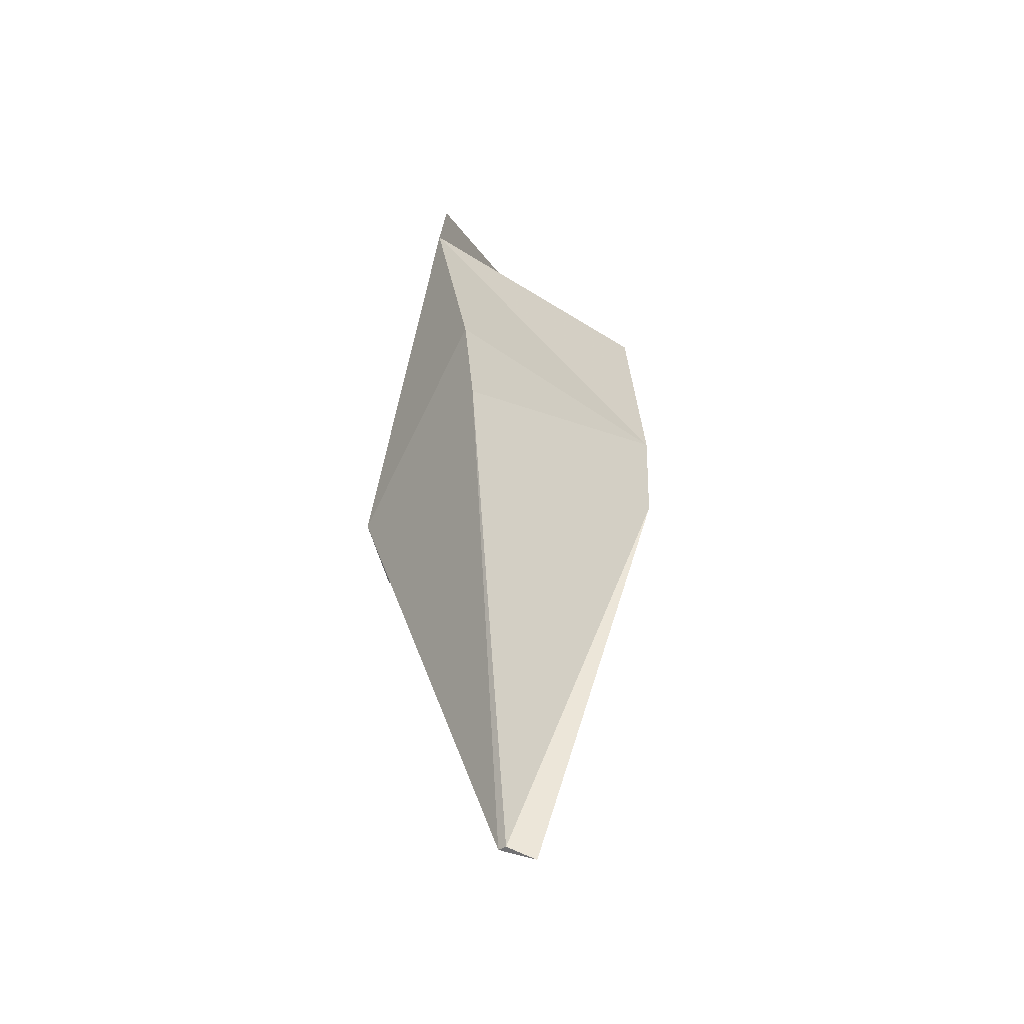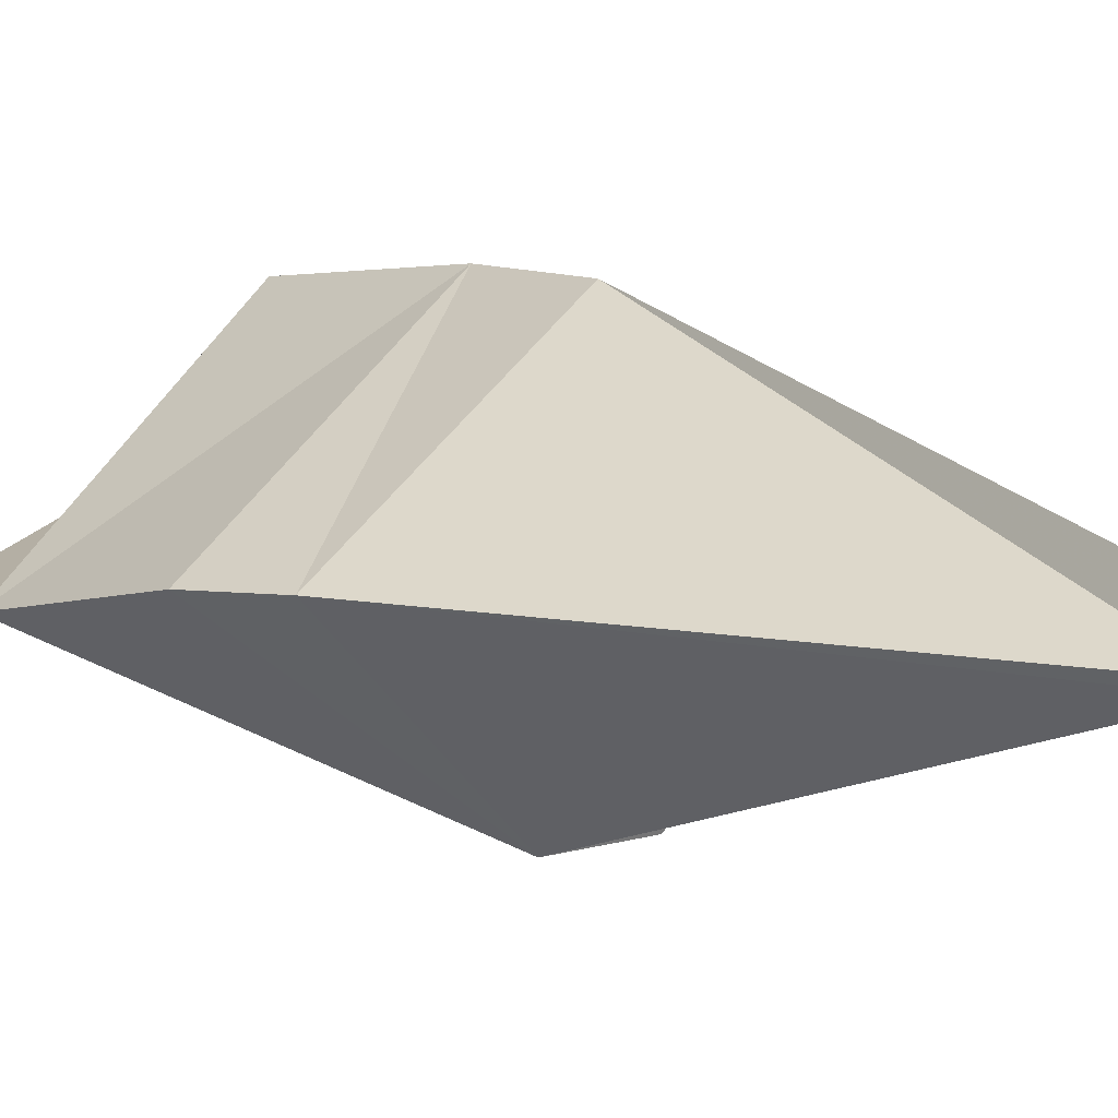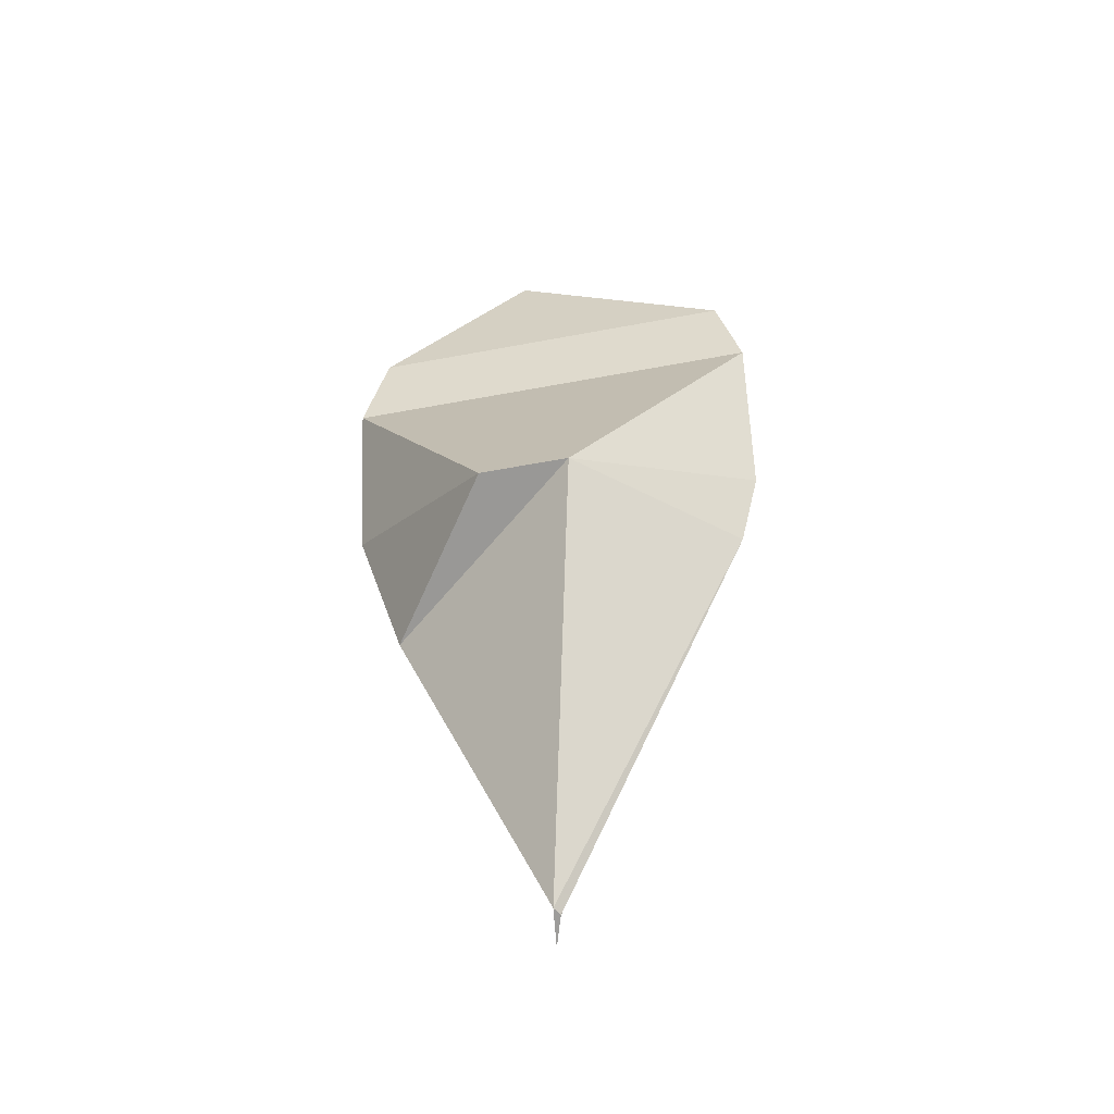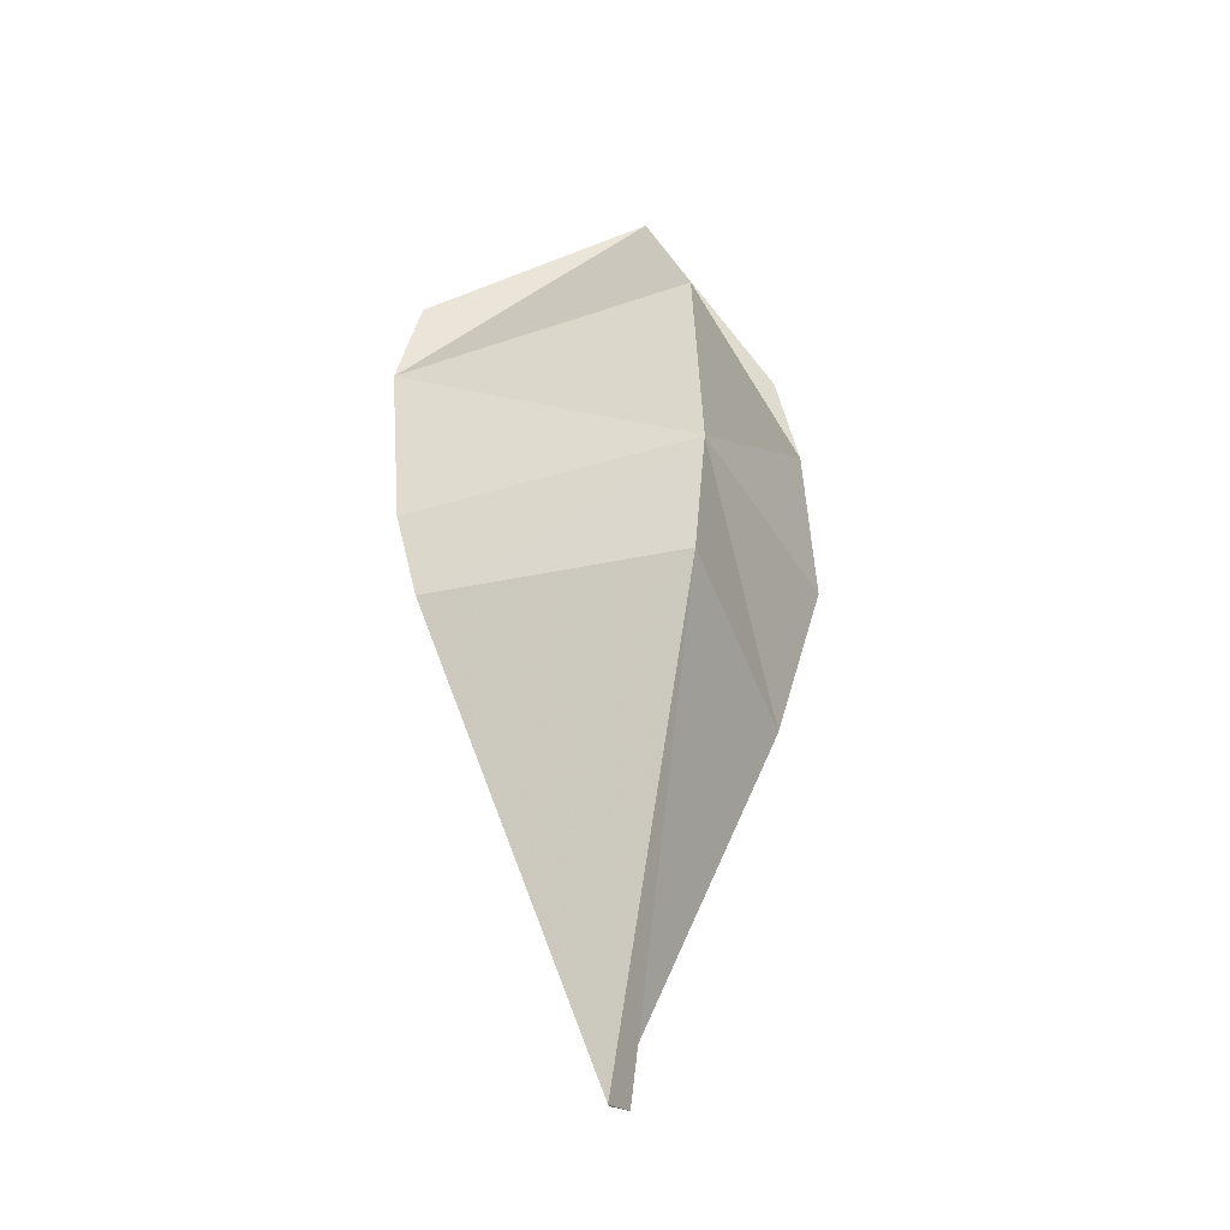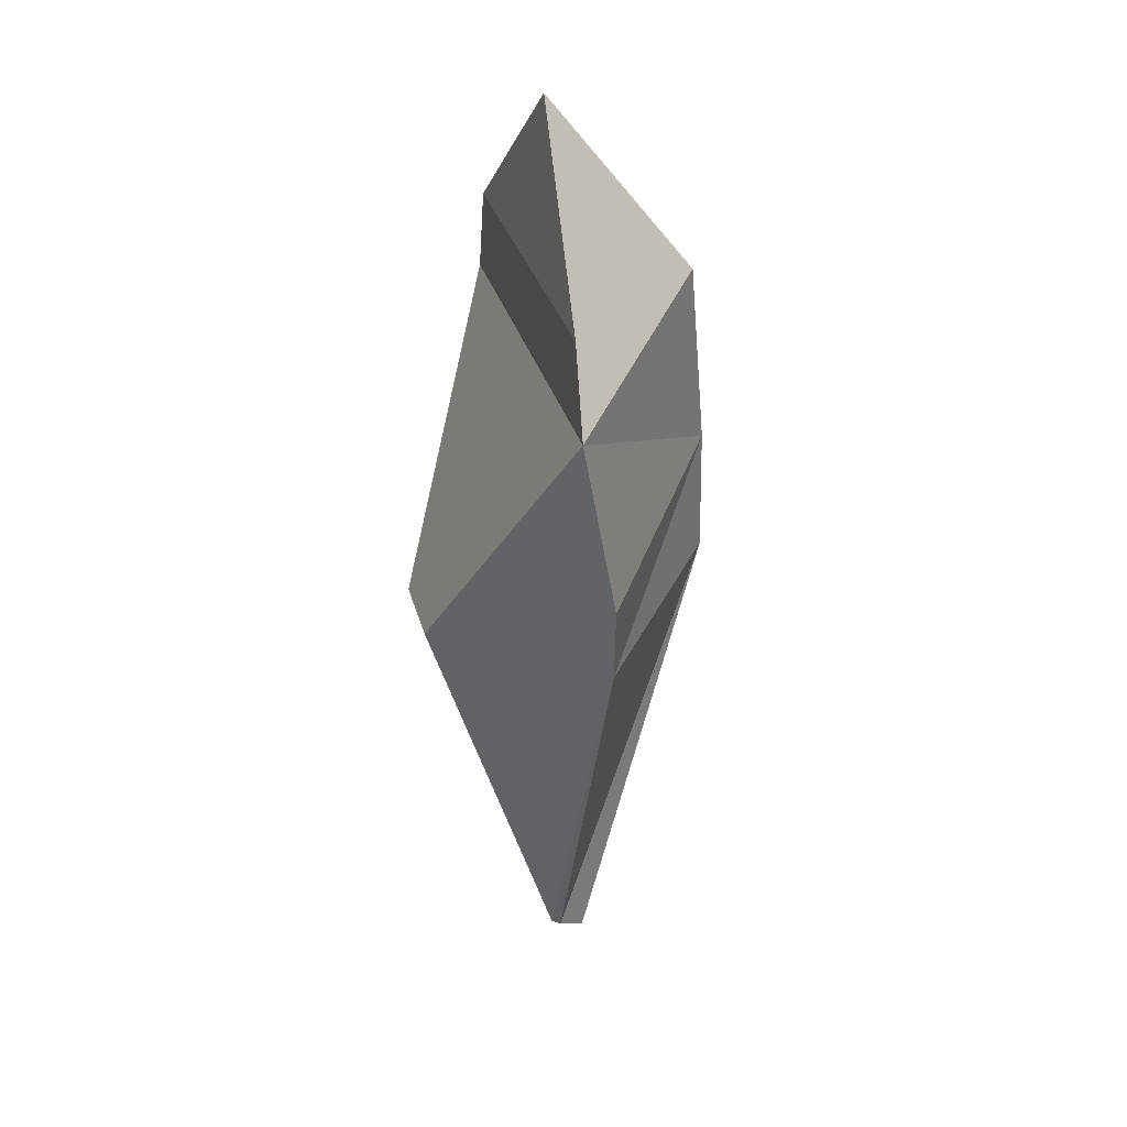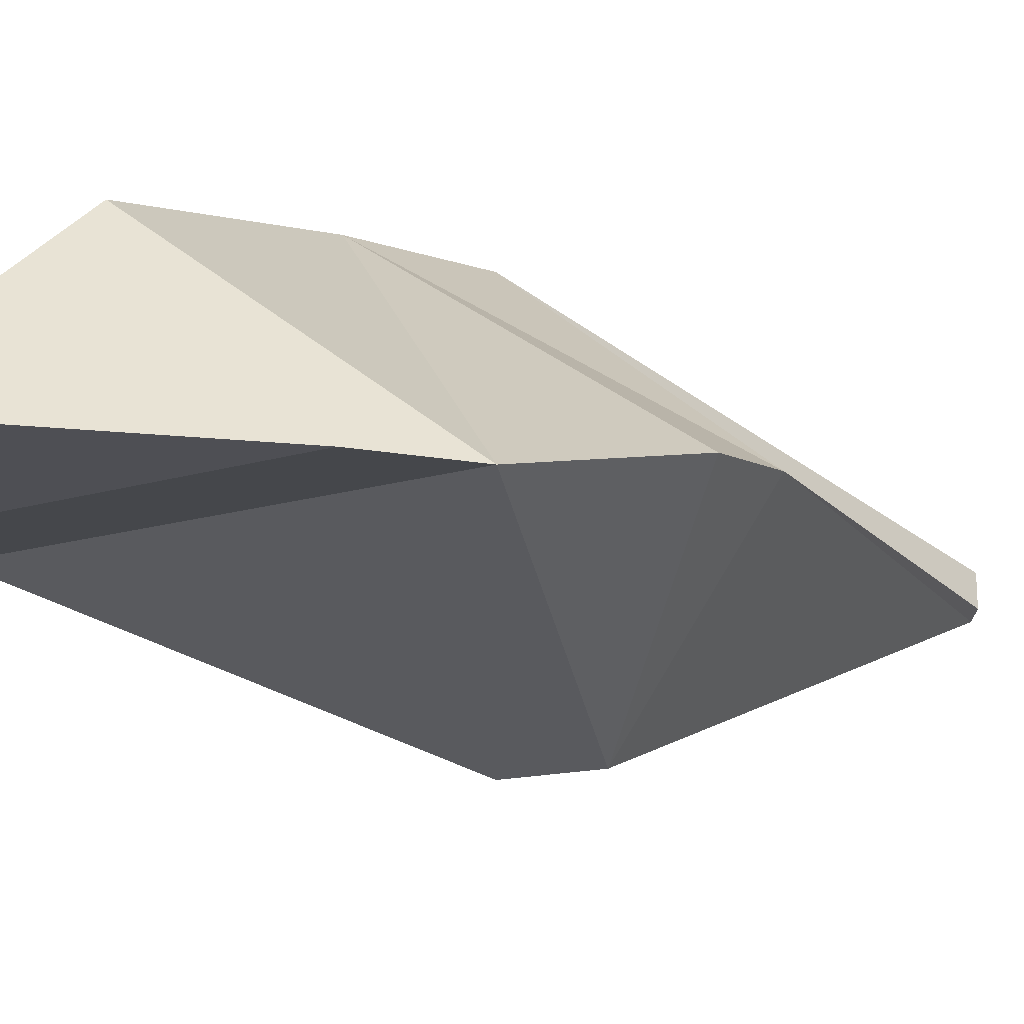
<metadata>
{"format":"obj","ext":"obj","renderer":"f3d","projection":"perspective","resolution":1024,"background":"white","views":[{"elev":-47.3,"azim":102.8,"up":"+Z"},{"elev":8.2,"azim":138.9,"up":"+Y"},{"elev":-48.1,"azim":12.2,"up":"+Z"},{"elev":-29.4,"azim":160.3,"up":"+Z"},{"elev":30.1,"azim":76.0,"up":"+Z"},{"elev":-10.5,"azim":42.7,"up":"+Y"}]}
</metadata>
<code>
v -0.6729 -2.542 -7.252
v 0.961 -2.542 -7.252
v -0.2377 3.039 -6.775
v -0.4329 3.068 -4.585
v -0.3626 2.758 -1.208
v -3.738 0.209 -5.425
v -3.791 -0.3981 -2.153
v -3.322 -0.4034 -0.5674
v -2.821 0.2606 -8.363
v 0.1366 0.01982 -15.14
v 0.04902 0.6847 -15.39
v -0.5394 0.09441 2.14
v 4.08 -0.3981 -2.153
v 4.026 0.209 -5.425
v 3.611 -0.4034 -0.5673
v 3.657 0.2885 -6.934
v 0.2281 0.1787 -15.16
f 6 9 1 7
f 12 5 7 8
f 7 5 4 6
f 9 6 4 3
f 1 9 2
f 10 9 3 11
f 10 2 9
f 15 12 8
f 14 13 2 16
f 12 15 13 5
f 13 14 4 5
f 16 3 4 14
f 15 8 7 13
f 13 7 1 2
f 17 11 3 16
f 17 10 11
f 17 16 10
f 10 16 2

</code>
